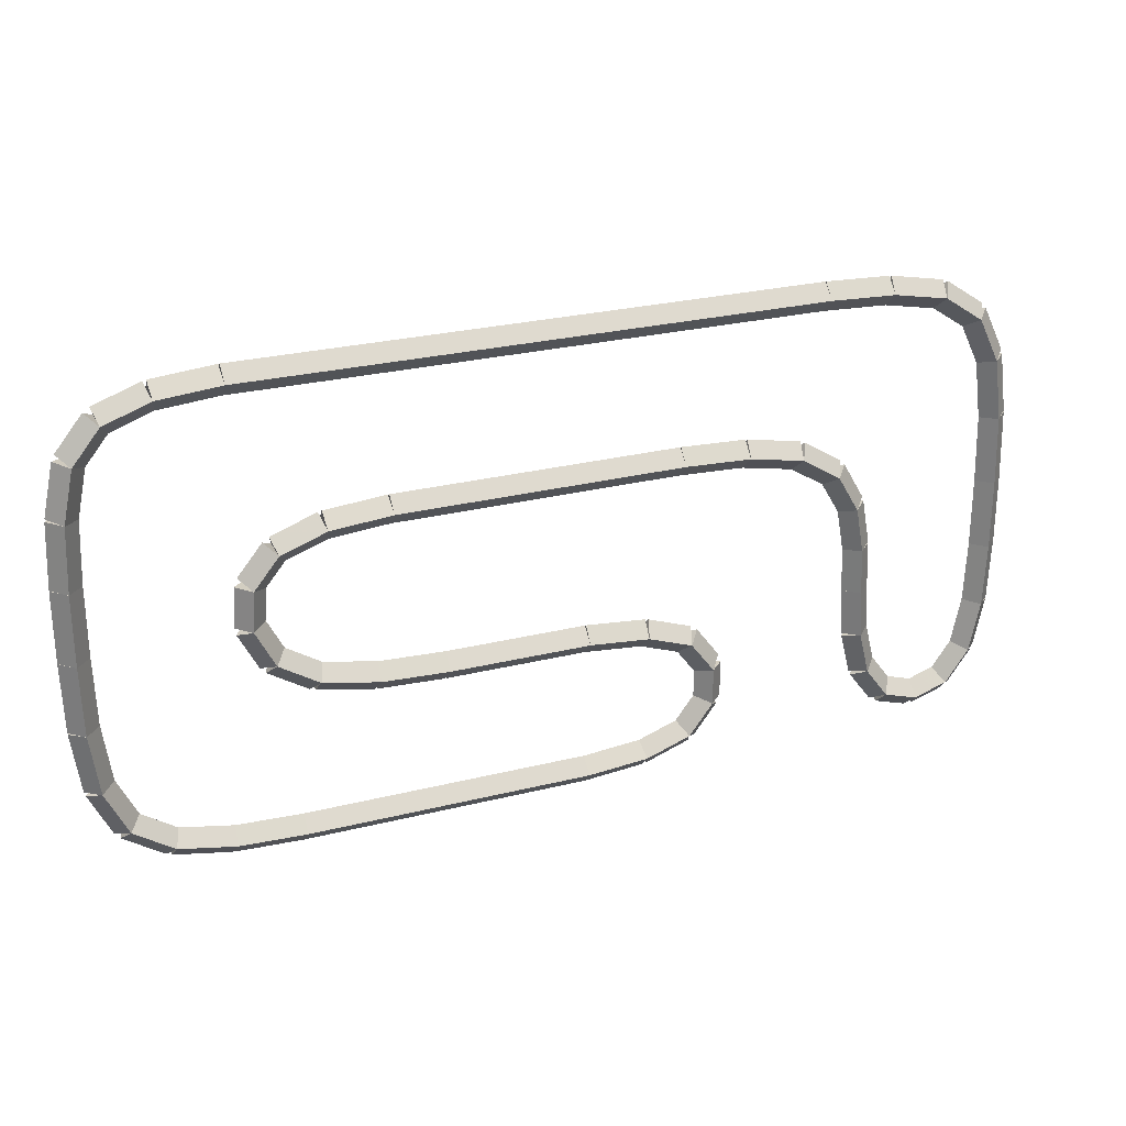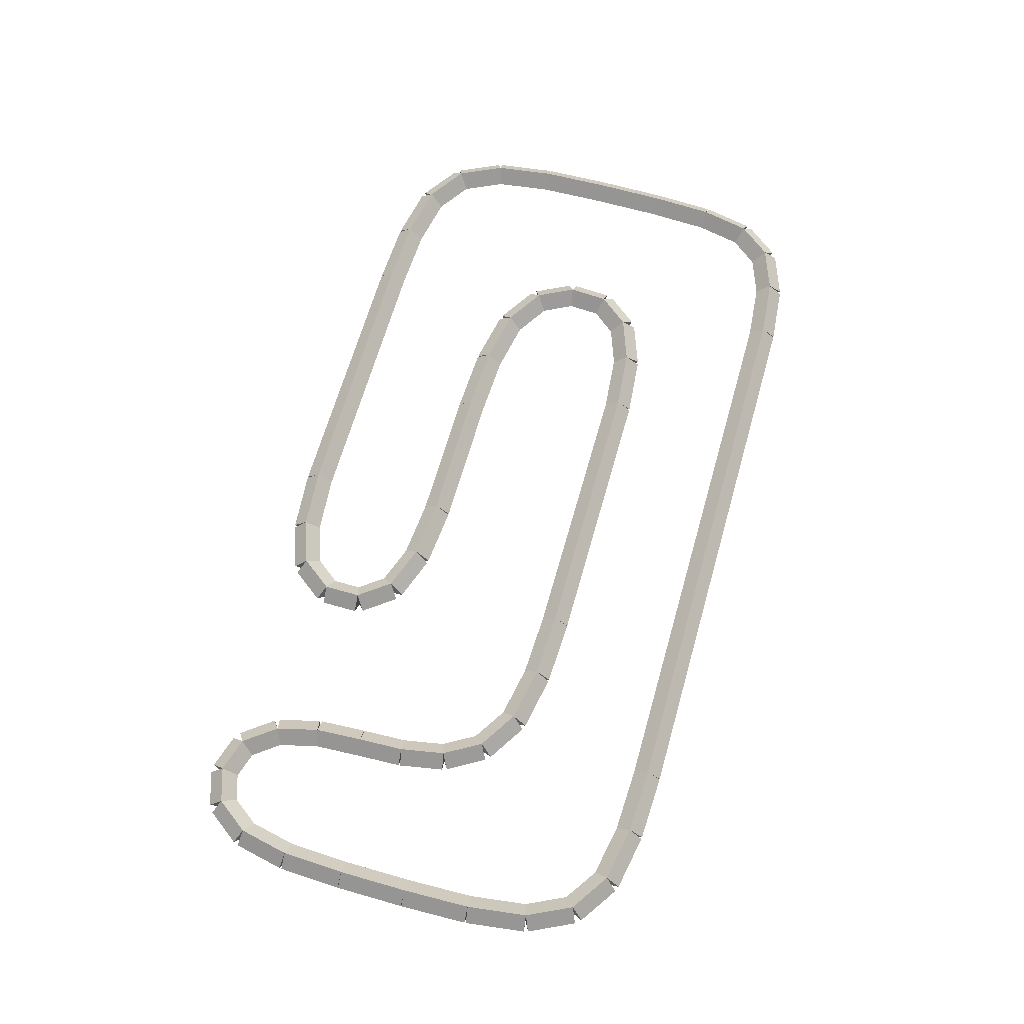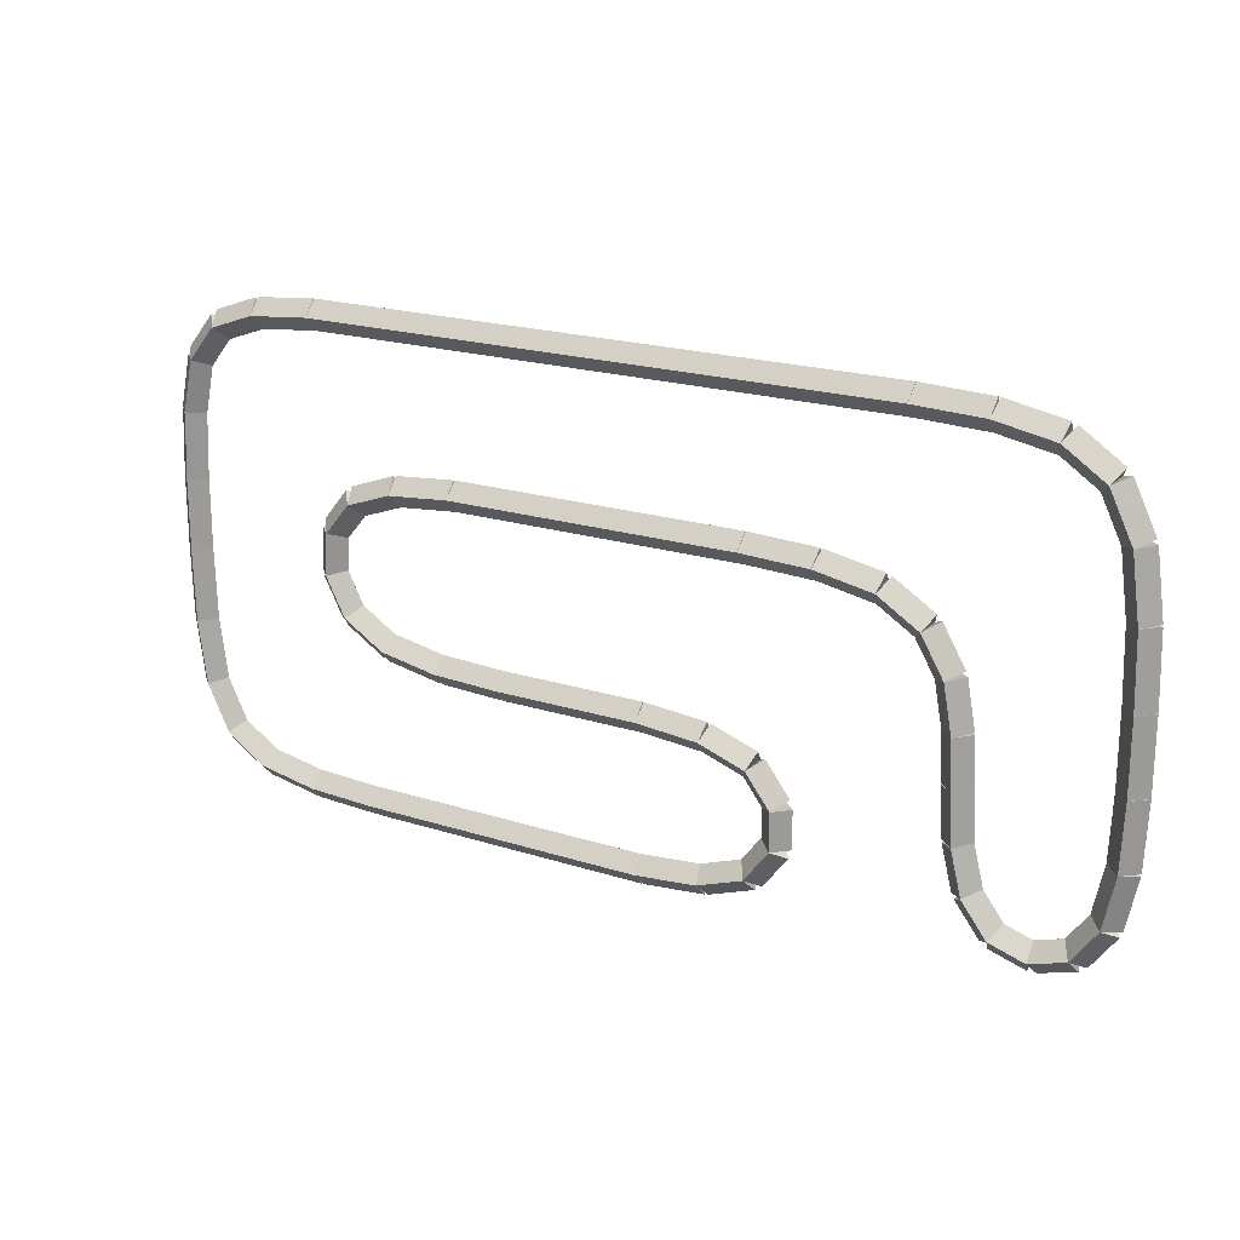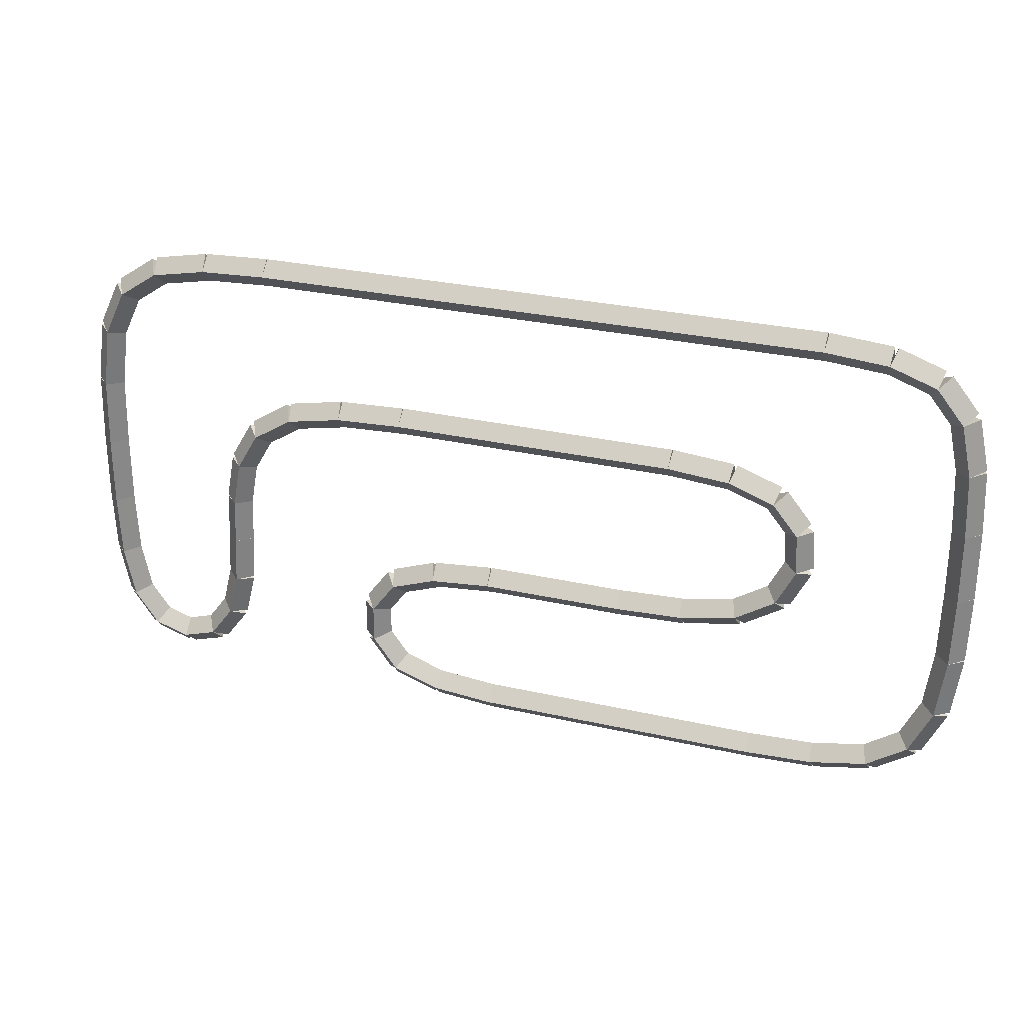
<metadata>
{"format":"obj","ext":"obj","renderer":"f3d","projection":"perspective","resolution":1024,"background":"white","views":[{"elev":25.9,"azim":158.3,"up":"+Z"},{"elev":66.3,"azim":-74.0,"up":"+Y"},{"elev":20.2,"azim":-149.5,"up":"+Z"},{"elev":27.8,"azim":19.3,"up":"+Z"}]}
</metadata>
<code>
g name
v 12.9 44.2 3.976
v 12.7 44.4 3.976
v 12.5 44.2 3.976
v 12.7 44 3.976
v 12.9 44.2 3
v 12.7 44.4 3
v 12.5 44.2 3
v 12.7 44 3
f 1 2 3 4
f 6 2 1 5
f 5 1 4 8
f 6 5 8 7
f 8 4 3 7
f 7 3 2 6
g name
v 12.66 44.4 4.867
v 12.46 44.2 4.858
v 12.66 44 4.867
v 12.86 44.2 4.875
v 12.7 44.4 3.976
v 12.5 44.2 3.968
v 12.7 44 3.976
v 12.9 44.2 3.984
f 9 10 11 12
f 14 10 9 13
f 13 9 12 16
f 14 13 16 15
f 16 12 11 15
f 15 11 10 14
g name
v 12.51 44.4 5.574
v 12.32 44.2 5.533
v 12.51 44 5.574
v 12.71 44.2 5.615
v 12.66 44.4 4.867
v 12.47 44.2 4.826
v 12.66 44 4.867
v 12.86 44.2 4.908
f 17 18 19 20
f 22 18 17 21
f 21 17 20 24
f 22 21 24 23
f 24 20 19 23
f 23 19 18 22
g name
v 12.14 44.4 6.035
v 11.99 44.2 5.91
v 12.14 44 6.035
v 12.3 44.2 6.16
v 12.51 44.4 5.574
v 12.36 44.2 5.449
v 12.51 44 5.574
v 12.67 44.2 5.699
f 25 26 27 28
f 30 26 25 29
f 29 25 28 32
f 30 29 32 31
f 32 28 27 31
f 31 27 26 30
g name
v 11.51 44.4 6.261
v 11.45 44.2 6.073
v 11.51 44 6.261
v 11.58 44.2 6.449
v 12.14 44.4 6.035
v 12.08 44.2 5.847
v 12.14 44 6.035
v 12.21 44.2 6.223
f 33 34 35 36
f 38 34 33 37
f 37 33 36 40
f 38 37 40 39
f 40 36 35 39
f 39 35 34 38
g name
v 10.66 44.4 6.337
v 10.65 44.2 6.138
v 10.66 44 6.337
v 10.68 44.2 6.536
v 11.51 44.4 6.261
v 11.5 44.2 6.062
v 11.51 44 6.261
v 11.53 44.2 6.46
f 41 42 43 44
f 46 42 41 45
f 45 41 44 48
f 46 45 48 47
f 48 44 43 47
f 47 43 42 46
g name
v 2.711 44.4 6.35
v 2.711 44.2 6.15
v 2.711 44 6.35
v 2.711 44.2 6.55
v 10.66 44.4 6.337
v 10.66 44.2 6.137
v 10.66 44 6.337
v 10.66 44.2 6.537
f 49 50 51 52
f 54 50 49 53
f 53 49 52 56
f 54 53 56 55
f 56 52 51 55
f 55 51 50 54
g name
v 1.781 44.4 6.313
v 1.789 44.2 6.113
v 1.781 44 6.313
v 1.774 44.2 6.513
v 2.711 44.4 6.35
v 2.719 44.2 6.15
v 2.711 44 6.35
v 2.703 44.2 6.55
f 57 58 59 60
f 62 58 57 61
f 61 57 60 64
f 62 61 64 63
f 64 60 59 63
f 63 59 58 62
g name
v 0.9963 44.4 6.165
v 1.033 44.2 5.968
v 0.9963 44 6.165
v 0.9592 44.2 6.361
v 1.781 44.4 6.313
v 1.819 44.2 6.116
v 1.781 44 6.313
v 1.744 44.2 6.51
f 65 66 67 68
f 70 66 65 69
f 69 65 68 72
f 70 69 72 71
f 72 68 67 71
f 71 67 66 70
g name
v 0.4444 44.4 5.794
v 0.5559 44.2 5.628
v 0.4444 44 5.794
v 0.333 44.2 5.961
v 0.9963 44.4 6.165
v 1.108 44.2 5.999
v 0.9963 44 6.165
v 0.8848 44.2 6.331
f 73 74 75 76
f 78 74 73 77
f 77 73 76 80
f 78 77 80 79
f 80 76 75 79
f 79 75 74 78
g name
v 0.1407 44.4 5.165
v 0.3209 44.2 5.078
v 0.1407 44 5.165
v -0.0394 44.2 5.252
v 0.4444 44.4 5.794
v 0.6246 44.2 5.708
v 0.4444 44 5.794
v 0.2643 44.2 5.881
f 81 82 83 84
f 86 82 81 85
f 85 81 84 88
f 86 85 88 87
f 88 84 83 87
f 87 83 82 86
g name
v 0.02593 44.4 4.313
v 0.2241 44.2 4.286
v 0.02593 44 4.313
v -0.1723 44.2 4.34
v 0.1407 44.4 5.165
v 0.3389 44.2 5.138
v 0.1407 44 5.165
v -0.05747 44.2 5.192
f 89 90 91 92
f 94 90 89 93
f 93 89 92 96
f 94 93 96 95
f 96 92 91 95
f 95 91 90 94
g name
v 0 44.4 3.35
v 0.1999 44.2 3.345
v 1.863e-09 44 3.35
v -0.1999 44.2 3.355
v 0.02593 44.4 4.313
v 0.2259 44.2 4.308
v 0.02593 44 4.313
v -0.174 44.2 4.318
f 97 98 99 100
f 102 98 97 101
f 101 97 100 104
f 102 101 104 103
f 104 100 99 103
f 103 99 98 102
g name
v 0 44.4 2.374
v 0.2 44.2 2.374
v -4.136e-14 44 2.374
v -0.2 44.2 2.374
v 3.29e-17 44.4 3.35
v 0.2 44.2 3.35
v -4.133e-14 44 3.35
v -0.2 44.2 3.35
f 105 106 107 108
f 110 106 105 109
f 109 105 108 112
f 110 109 112 111
f 112 108 107 111
f 111 107 106 110
g name
v 0.03704 44.4 1.483
v 0.2369 44.2 1.492
v 0.03704 44 1.483
v -0.1628 44.2 1.475
v 0 44.4 2.374
v 0.1998 44.2 2.382
v -7.451e-09 44 2.374
v -0.1998 44.2 2.366
f 113 114 115 116
f 118 114 113 117
f 117 113 116 120
f 118 117 120 119
f 120 116 115 119
f 119 115 114 118
g name
v 0.1852 44.4 0.7759
v 0.3809 44.2 0.8169
v 0.1852 44 0.7759
v -0.01057 44.2 0.7349
v 0.03704 44.4 1.483
v 0.2328 44.2 1.524
v 0.03704 44 1.483
v -0.1587 44.2 1.442
f 121 122 123 124
f 126 122 121 125
f 125 121 124 128
f 126 125 128 127
f 128 124 123 127
f 127 123 122 126
g name
v 0.5185 44.4 0.3148
v 0.6806 44.2 0.432
v 0.5185 44 0.3148
v 0.3564 44.2 0.1976
v 0.1852 44.4 0.7759
v 0.3473 44.2 0.8931
v 0.1852 44 0.7759
v 0.0231 44.2 0.6588
f 129 130 131 132
f 134 130 129 133
f 133 129 132 136
f 134 133 136 135
f 136 132 131 135
f 135 131 130 134
g name
v 1 44.4 0.163
v 1.06 44.2 0.3537
v 1 44 0.163
v 0.9398 44.2 -0.02778
v 0.5185 44.4 0.3148
v 0.5787 44.2 0.5056
v 0.5185 44 0.3148
v 0.4584 44.2 0.1241
f 137 138 139 140
f 142 138 137 141
f 141 137 140 144
f 142 141 144 143
f 144 140 139 143
f 143 139 138 142
g name
v 1.481 44.4 0.3093
v 1.423 44.2 0.5006
v 1.481 44 0.3093
v 1.54 44.2 0.1179
v 1 44.4 0.163
v 0.9419 44.2 0.3543
v 1 44 0.163
v 1.058 44.2 -0.0284
f 145 146 147 148
f 150 146 145 149
f 149 145 148 152
f 150 149 152 151
f 152 148 147 151
f 151 147 146 150
g name
v 1.815 44.4 0.7537
v 1.655 44.2 0.8737
v 1.815 44 0.7537
v 1.975 44.2 0.6337
v 1.481 44.4 0.3093
v 1.321 44.2 0.4293
v 1.481 44 0.3093
v 1.641 44.2 0.1893
f 153 154 155 156
f 158 154 153 157
f 157 153 156 160
f 158 157 160 159
f 160 156 155 159
f 159 155 154 158
g name
v 1.963 44.4 1.348
v 1.769 44.2 1.397
v 1.963 44 1.348
v 2.157 44.2 1.3
v 1.815 44.4 0.7537
v 1.621 44.2 0.8021
v 1.815 44 0.7537
v 2.009 44.2 0.7053
f 161 162 163 164
f 166 162 161 165
f 165 161 164 168
f 166 165 168 167
f 168 164 163 167
f 167 163 162 166
g name
v 2 44.4 2.019
v 1.8 44.2 2.03
v 2 44 2.019
v 2.2 44.2 2.007
v 1.963 44.4 1.348
v 1.763 44.2 1.359
v 1.963 44 1.348
v 2.163 44.2 1.337
f 169 170 171 172
f 174 170 169 173
f 173 169 172 176
f 174 173 176 175
f 176 172 171 175
f 175 171 170 174
g name
v 2.026 44.4 2.665
v 1.826 44.2 2.673
v 2.026 44 2.665
v 2.226 44.2 2.657
v 2 44.4 2.019
v 1.8 44.2 2.027
v 2 44 2.019
v 2.2 44.2 2.01
f 177 178 179 180
f 182 178 177 181
f 181 177 180 184
f 182 181 184 183
f 184 180 179 183
f 183 179 178 182
g name
v 2.141 44.4 3.298
v 1.944 44.2 3.334
v 2.141 44 3.298
v 2.338 44.2 3.262
v 2.026 44.4 2.665
v 1.829 44.2 2.7
v 2.026 44 2.665
v 2.223 44.2 2.629
f 185 186 187 188
f 190 186 185 189
f 189 185 188 192
f 190 189 192 191
f 192 188 187 191
f 191 187 186 190
g name
v 2.444 44.4 3.819
v 2.272 44.2 3.919
v 2.444 44 3.819
v 2.617 44.2 3.718
v 2.141 44.4 3.298
v 1.968 44.2 3.399
v 2.141 44 3.298
v 2.313 44.2 3.197
f 193 194 195 196
f 198 194 193 197
f 197 193 196 200
f 198 197 200 199
f 200 196 195 199
f 199 195 194 198
g name
v 2.996 44.4 4.165
v 2.89 44.2 4.334
v 2.996 44 4.165
v 3.103 44.2 3.995
v 2.444 44.4 3.819
v 2.338 44.2 3.988
v 2.444 44 3.819
v 2.551 44.2 3.649
f 201 202 203 204
f 206 202 201 205
f 205 201 204 208
f 206 205 208 207
f 208 204 203 207
f 207 203 202 206
g name
v 3.781 44.4 4.313
v 3.744 44.2 4.509
v 3.781 44 4.313
v 3.819 44.2 4.116
v 2.996 44.4 4.165
v 2.959 44.2 4.361
v 2.996 44 4.165
v 3.033 44.2 3.968
f 209 210 211 212
f 214 210 209 213
f 213 209 212 216
f 214 213 216 215
f 216 212 211 215
f 215 211 210 214
g name
v 4.711 44.4 4.35
v 4.703 44.2 4.55
v 4.711 44 4.35
v 4.719 44.2 4.15
v 3.781 44.4 4.313
v 3.774 44.2 4.513
v 3.781 44 4.313
v 3.789 44.2 4.113
f 217 218 219 220
f 222 218 217 221
f 221 217 220 224
f 222 221 224 223
f 224 220 219 223
f 223 219 218 222
g name
v 8.663 44.4 4.337
v 8.664 44.2 4.537
v 8.663 44 4.337
v 8.662 44.2 4.137
v 4.711 44.4 4.35
v 4.712 44.2 4.55
v 4.711 44 4.35
v 4.71 44.2 4.15
f 225 226 227 228
f 230 226 225 229
f 229 225 228 232
f 230 229 232 231
f 232 228 227 231
f 231 227 226 230
g name
v 9.515 44.4 4.261
v 9.533 44.2 4.46
v 9.515 44 4.261
v 9.497 44.2 4.062
v 8.663 44.4 4.337
v 8.681 44.2 4.536
v 8.663 44 4.337
v 8.645 44.2 4.138
f 233 234 235 236
f 238 234 233 237
f 237 233 236 240
f 238 237 240 239
f 240 236 235 239
f 239 235 234 238
g name
v 10.14 44.4 4.035
v 10.21 44.2 4.223
v 10.14 44 4.035
v 10.08 44.2 3.847
v 9.515 44.4 4.261
v 9.582 44.2 4.449
v 9.515 44 4.261
v 9.447 44.2 4.073
f 241 242 243 244
f 246 242 241 245
f 245 241 244 248
f 246 245 248 247
f 248 244 243 247
f 247 243 242 246
g name
v 10.49 44.4 3.611
v 10.64 44.2 3.737
v 10.49 44 3.611
v 10.33 44.2 3.485
v 10.14 44.4 4.035
v 10.3 44.2 4.161
v 10.14 44 4.035
v 9.989 44.2 3.909
f 249 250 251 252
f 254 250 249 253
f 253 249 252 256
f 254 253 256 255
f 256 252 251 255
f 255 251 250 254
g name
v 10.52 44.4 3.052
v 10.72 44.2 3.064
v 10.52 44 3.052
v 10.32 44.2 3.04
v 10.49 44.4 3.611
v 10.69 44.2 3.623
v 10.49 44 3.611
v 10.29 44.2 3.599
f 257 258 259 260
f 262 258 257 261
f 261 257 260 264
f 262 261 264 263
f 264 260 259 263
f 263 259 258 262
g name
v 10.26 44.4 2.531
v 10.43 44.2 2.44
v 10.26 44 2.531
v 10.08 44.2 2.623
v 10.52 44.4 3.052
v 10.7 44.2 2.961
v 10.52 44 3.052
v 10.34 44.2 3.143
f 265 266 267 268
f 270 266 265 269
f 269 265 268 272
f 270 269 272 271
f 272 268 267 271
f 271 267 266 270
g name
v 9.704 44.4 2.185
v 9.81 44.2 2.016
v 9.704 44 2.185
v 9.597 44.2 2.355
v 10.26 44.4 2.531
v 10.36 44.2 2.362
v 10.26 44 2.531
v 10.15 44.2 2.701
f 273 274 275 276
f 278 274 273 277
f 277 273 276 280
f 278 277 280 279
f 280 276 275 279
f 279 275 274 278
g name
v 8.919 44.4 2.037
v 8.956 44.2 1.841
v 8.919 44 2.037
v 8.881 44.2 2.234
v 9.704 44.4 2.185
v 9.741 44.2 1.989
v 9.704 44 2.185
v 9.667 44.2 2.382
f 281 282 283 284
f 286 282 281 285
f 285 281 284 288
f 286 285 288 287
f 288 284 283 287
f 287 283 282 286
g name
v 7.989 44.4 2
v 7.997 44.2 1.8
v 7.989 44 2
v 7.981 44.2 2.2
v 8.919 44.4 2.037
v 8.926 44.2 1.837
v 8.919 44 2.037
v 8.911 44.2 2.237
f 289 290 291 292
f 294 290 289 293
f 293 289 292 296
f 294 293 296 295
f 296 292 291 295
f 295 291 290 294
g name
v 6.037 44.4 2
v 6.037 44.2 1.8
v 6.037 44 2
v 6.037 44.2 2.2
v 7.989 44.4 2
v 7.989 44.2 1.8
v 7.989 44 2
v 7.989 44.2 2.2
f 297 298 299 300
f 302 298 297 301
f 301 297 300 304
f 302 301 304 303
f 304 300 299 303
f 303 299 298 302
g name
v 5.185 44.4 1.926
v 5.203 44.2 1.727
v 5.185 44 1.926
v 5.168 44.2 2.125
v 6.037 44.4 2
v 6.054 44.2 1.801
v 6.037 44 2
v 6.02 44.2 2.199
f 305 306 307 308
f 310 306 305 309
f 309 305 308 312
f 310 309 312 311
f 312 308 307 311
f 311 307 306 310
g name
v 4.556 44.4 1.704
v 4.622 44.2 1.515
v 4.556 44 1.704
v 4.489 44.2 1.892
v 5.185 44.4 1.926
v 5.252 44.2 1.737
v 5.185 44 1.926
v 5.119 44.2 2.115
f 313 314 315 316
f 318 314 313 317
f 317 313 316 320
f 318 317 320 319
f 320 316 315 319
f 319 315 314 318
g name
v 4.222 44.4 1.259
v 4.382 44.2 1.139
v 4.222 44 1.259
v 4.062 44.2 1.379
v 4.556 44.4 1.704
v 4.716 44.2 1.584
v 4.556 44 1.704
v 4.396 44.2 1.824
f 321 322 323 324
f 326 322 321 325
f 325 321 324 328
f 326 325 328 327
f 328 324 323 327
f 327 323 322 326
g name
v 4.222 44.4 0.7407
v 4.422 44.2 0.7407
v 4.222 44 0.7407
v 4.022 44.2 0.7407
v 4.222 44.4 1.259
v 4.422 44.2 1.259
v 4.222 44 1.259
v 4.022 44.2 1.259
f 329 330 331 332
f 334 330 329 333
f 333 329 332 336
f 334 333 336 335
f 336 332 331 335
f 335 331 330 334
g name
v 4.556 44.4 0.2963
v 4.716 44.2 0.4163
v 4.556 44 0.2963
v 4.396 44.2 0.1763
v 4.222 44.4 0.7407
v 4.382 44.2 0.8607
v 4.222 44 0.7407
v 4.062 44.2 0.6207
f 337 338 339 340
f 342 338 337 341
f 341 337 340 344
f 342 341 344 343
f 344 340 339 343
f 343 339 338 342
g name
v 5.185 44.4 0.07407
v 5.252 44.2 0.2627
v 5.185 44 0.07407
v 5.119 44.2 -0.1145
v 4.556 44.4 0.2963
v 4.622 44.2 0.4849
v 4.556 44 0.2963
v 4.489 44.2 0.1077
f 345 346 347 348
f 350 346 345 349
f 349 345 348 352
f 350 349 352 351
f 352 348 347 351
f 351 347 346 350
g name
v 6.037 44.4 0
v 6.054 44.2 0.1992
v 6.037 44 0
v 6.02 44.2 -0.1992
v 5.185 44.4 0.07407
v 5.203 44.2 0.2733
v 5.185 44 0.07407
v 5.168 44.2 -0.1252
f 353 354 355 356
f 358 354 353 357
f 357 353 356 360
f 358 357 360 359
f 360 356 355 359
f 359 355 354 358
g name
v 9.989 44.4 -2.695e-21
v 9.989 44.2 0.2
v 9.989 44 -4.136e-14
v 9.989 44.2 -0.2
v 6.037 44.4 -2.695e-21
v 6.037 44.2 0.2
v 6.037 44 -4.136e-14
v 6.037 44.2 -0.2
f 361 362 363 364
f 366 362 361 365
f 365 361 364 368
f 366 365 368 367
f 368 364 363 367
f 367 363 362 366
g name
v 10.92 44.4 0.03704
v 10.91 44.2 0.2369
v 10.92 44 0.03704
v 10.93 44.2 -0.1628
v 9.989 44.4 0
v 9.981 44.2 0.1998
v 9.989 44 0
v 9.997 44.2 -0.1998
f 369 370 371 372
f 374 370 369 373
f 373 369 372 376
f 374 373 376 375
f 376 372 371 375
f 375 371 370 374
g name
v 11.7 44.4 0.1852
v 11.67 44.2 0.3817
v 11.7 44 0.1852
v 11.74 44.2 -0.01135
v 10.92 44.4 0.03704
v 10.88 44.2 0.2336
v 10.92 44 0.03704
v 10.96 44.2 -0.1595
f 377 378 379 380
f 382 378 377 381
f 381 377 380 384
f 382 381 384 383
f 384 380 379 383
f 383 379 378 382
g name
v 12.26 44.4 0.5556
v 12.14 44.2 0.7216
v 12.26 44 0.5556
v 12.37 44.2 0.3895
v 11.7 44.4 0.1852
v 11.59 44.2 0.3513
v 11.7 44 0.1852
v 11.82 44.2 0.01912
f 385 386 387 388
f 390 386 385 389
f 389 385 388 392
f 390 389 392 391
f 392 388 387 391
f 391 387 386 390
g name
v 12.56 44.4 1.185
v 12.38 44.2 1.272
v 12.56 44 1.185
v 12.74 44.2 1.098
v 12.26 44.4 0.5556
v 12.08 44.2 0.6424
v 12.26 44 0.5556
v 12.44 44.2 0.4687
f 393 394 395 396
f 398 394 393 397
f 397 393 396 400
f 398 397 400 399
f 400 396 395 399
f 399 395 394 398
g name
v 12.67 44.4 2.037
v 12.48 44.2 2.064
v 12.67 44 2.037
v 12.87 44.2 2.01
v 12.56 44.4 1.185
v 12.36 44.2 1.212
v 12.56 44 1.185
v 12.76 44.2 1.158
f 401 402 403 404
f 406 402 401 405
f 405 401 404 408
f 406 405 408 407
f 408 404 403 407
f 407 403 402 406
g name
v 12.7 44.4 3
v 12.5 44.2 3.005
v 12.7 44 3
v 12.9 44.2 2.995
v 12.67 44.4 2.037
v 12.47 44.2 2.042
v 12.67 44 2.037
v 12.87 44.2 2.032
f 409 410 411 412
f 414 410 409 413
f 413 409 412 416
f 414 413 416 415
f 416 412 411 415
f 415 411 410 414

</code>
